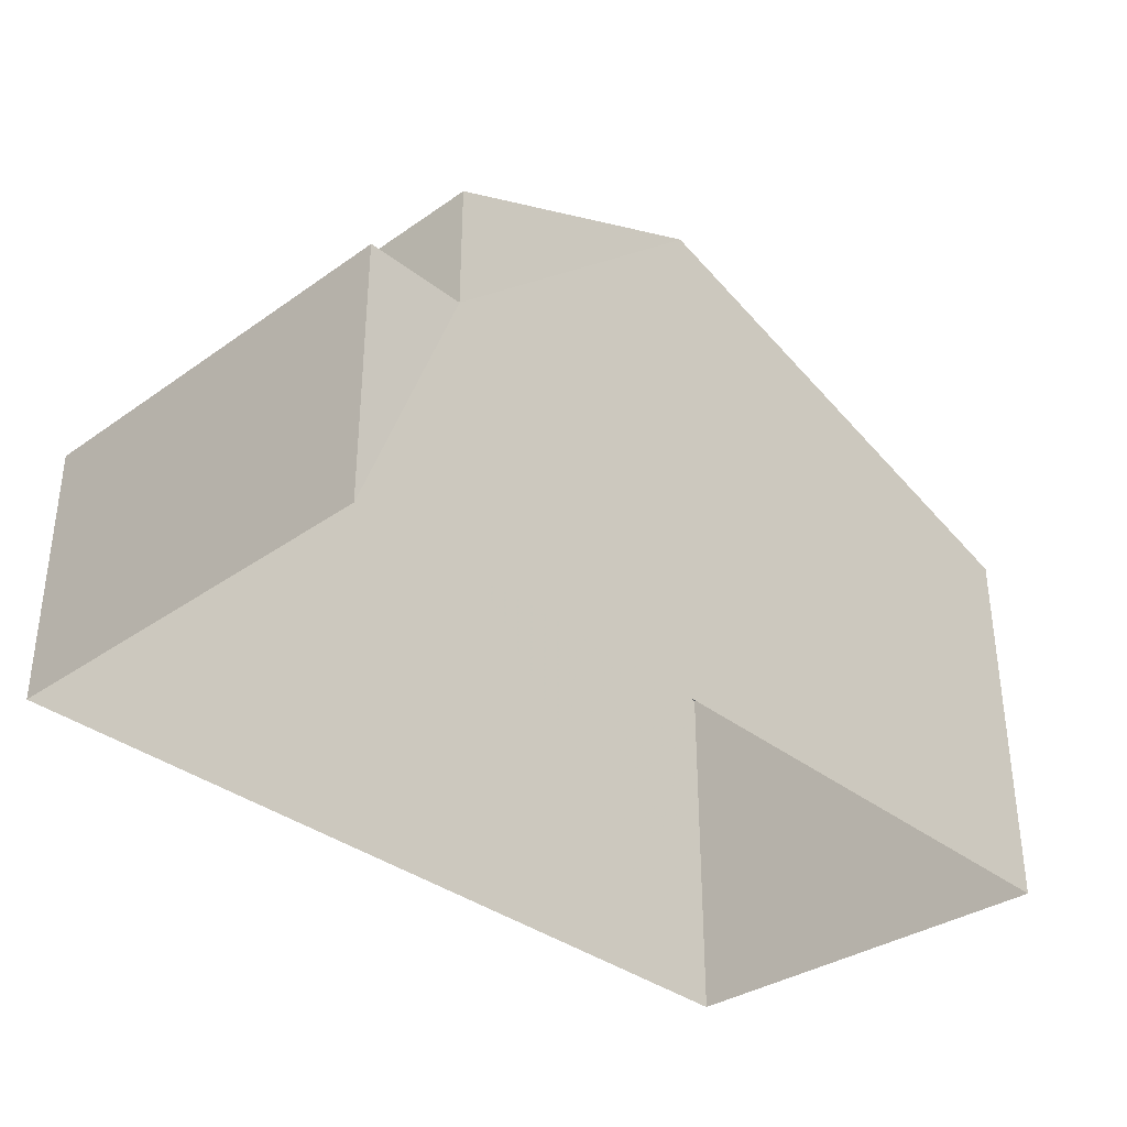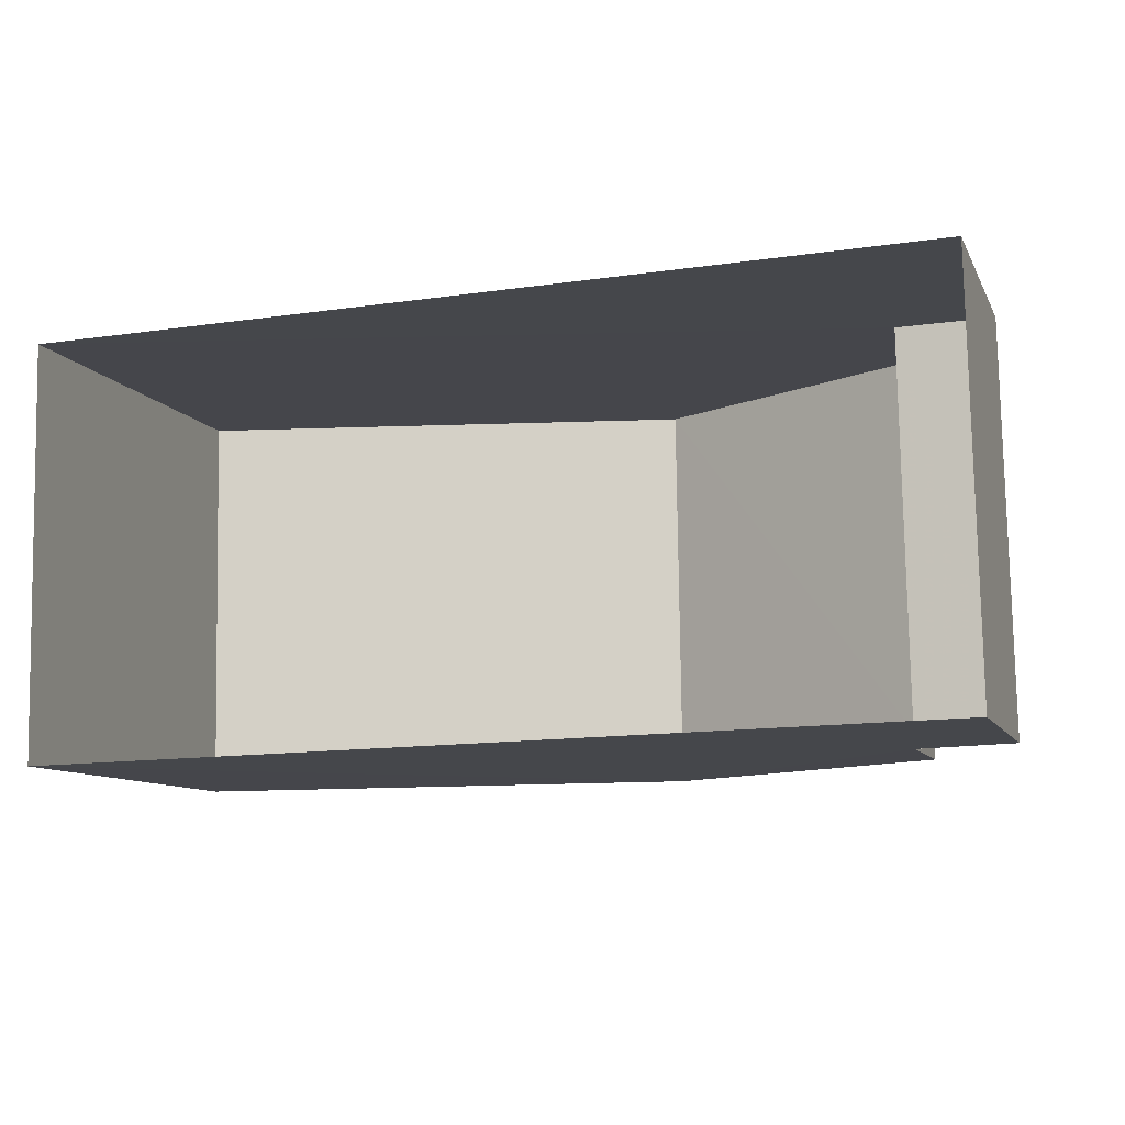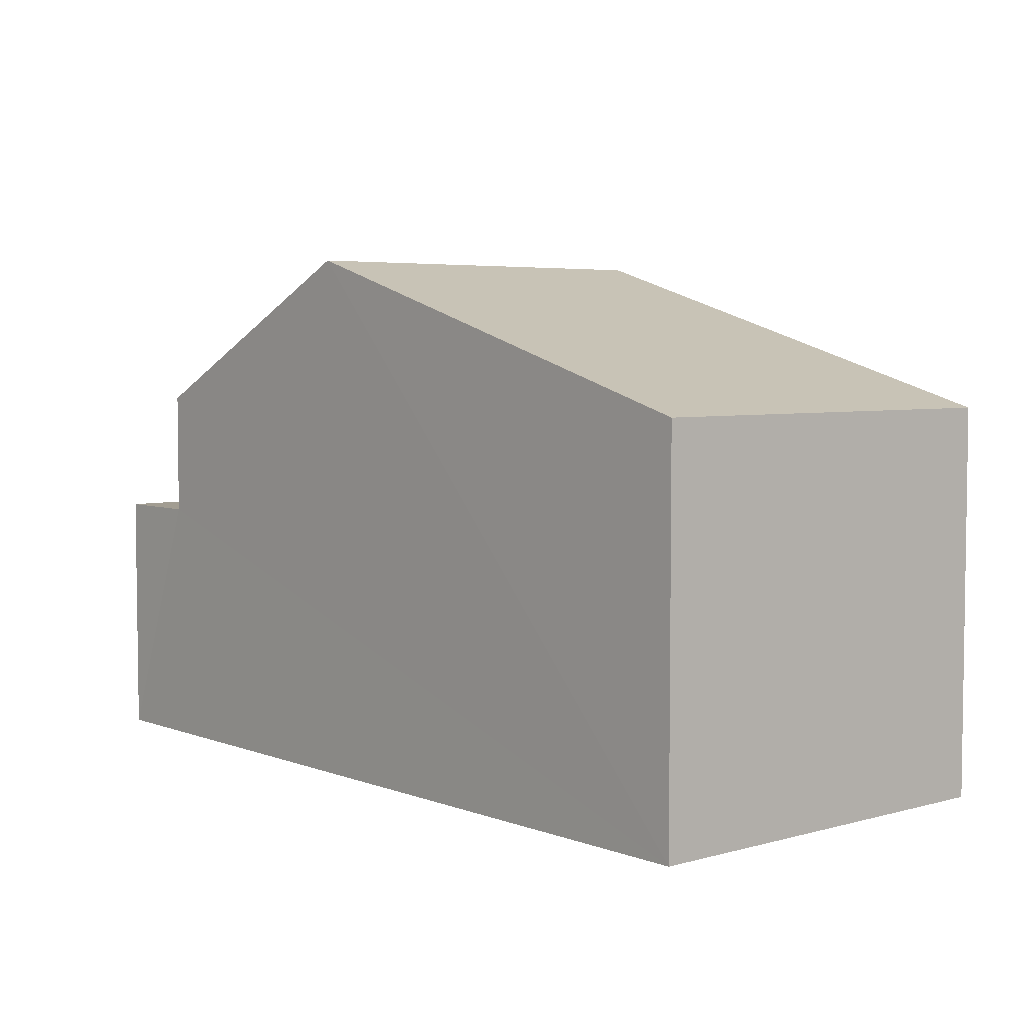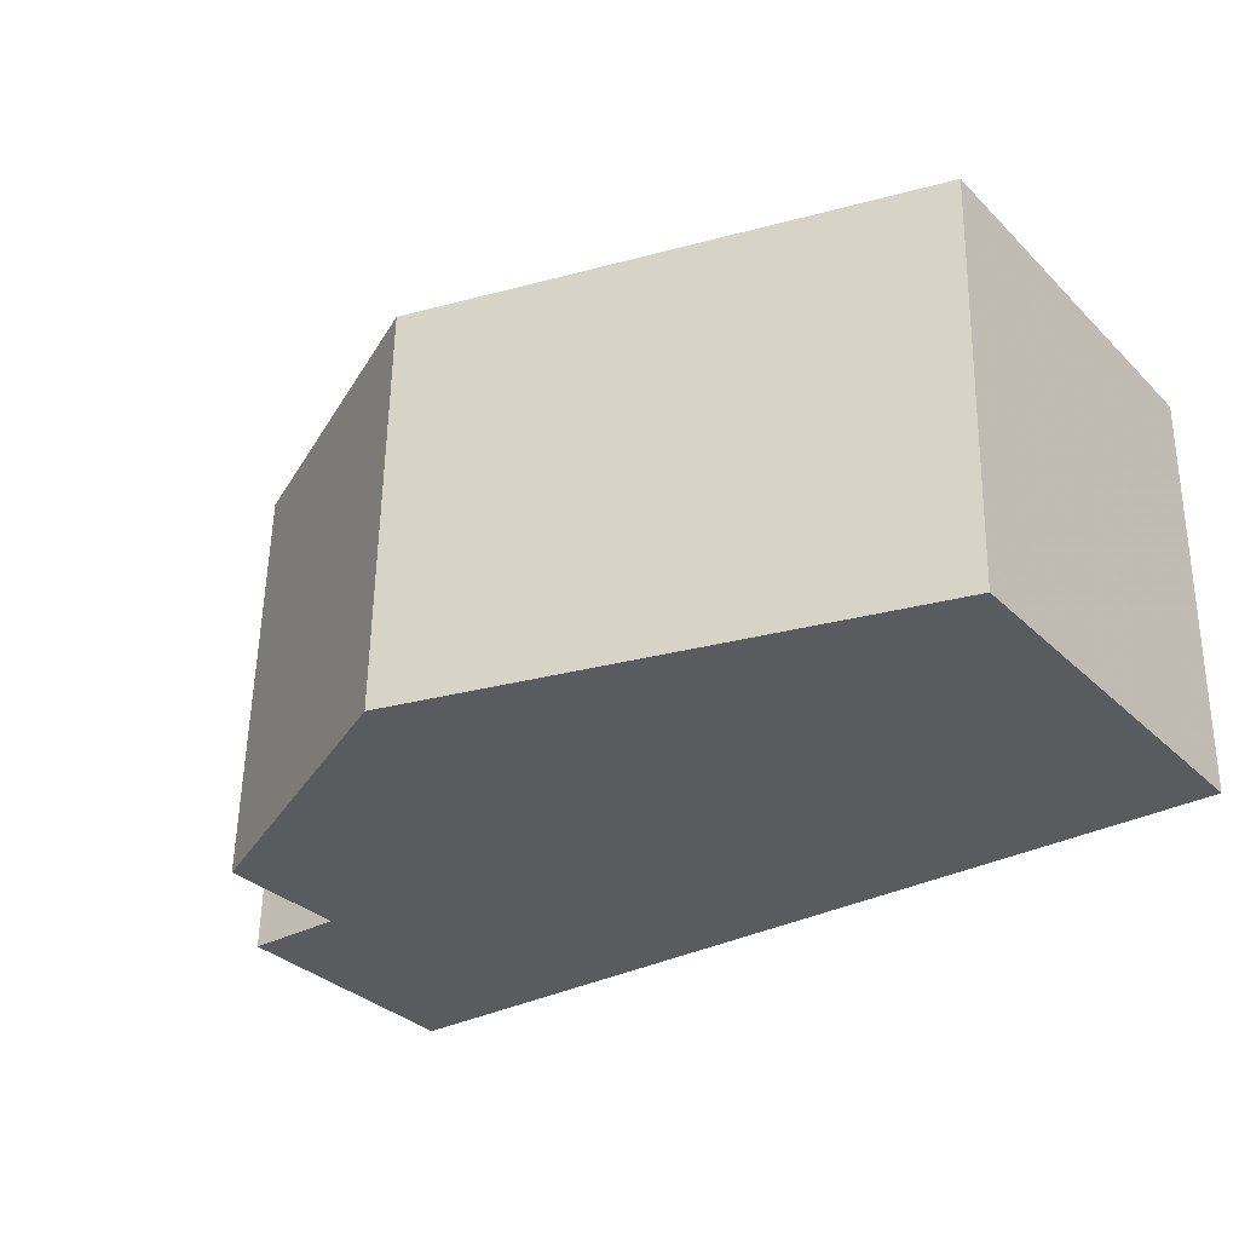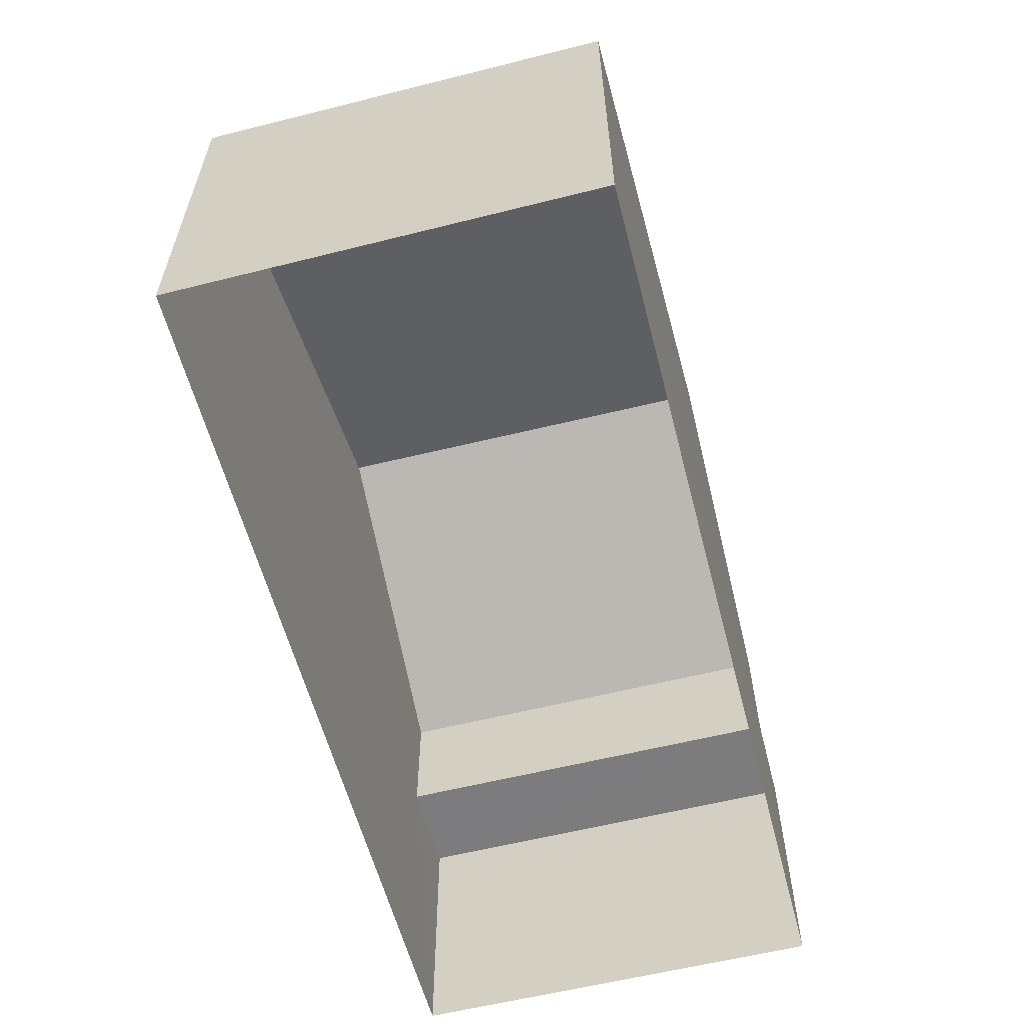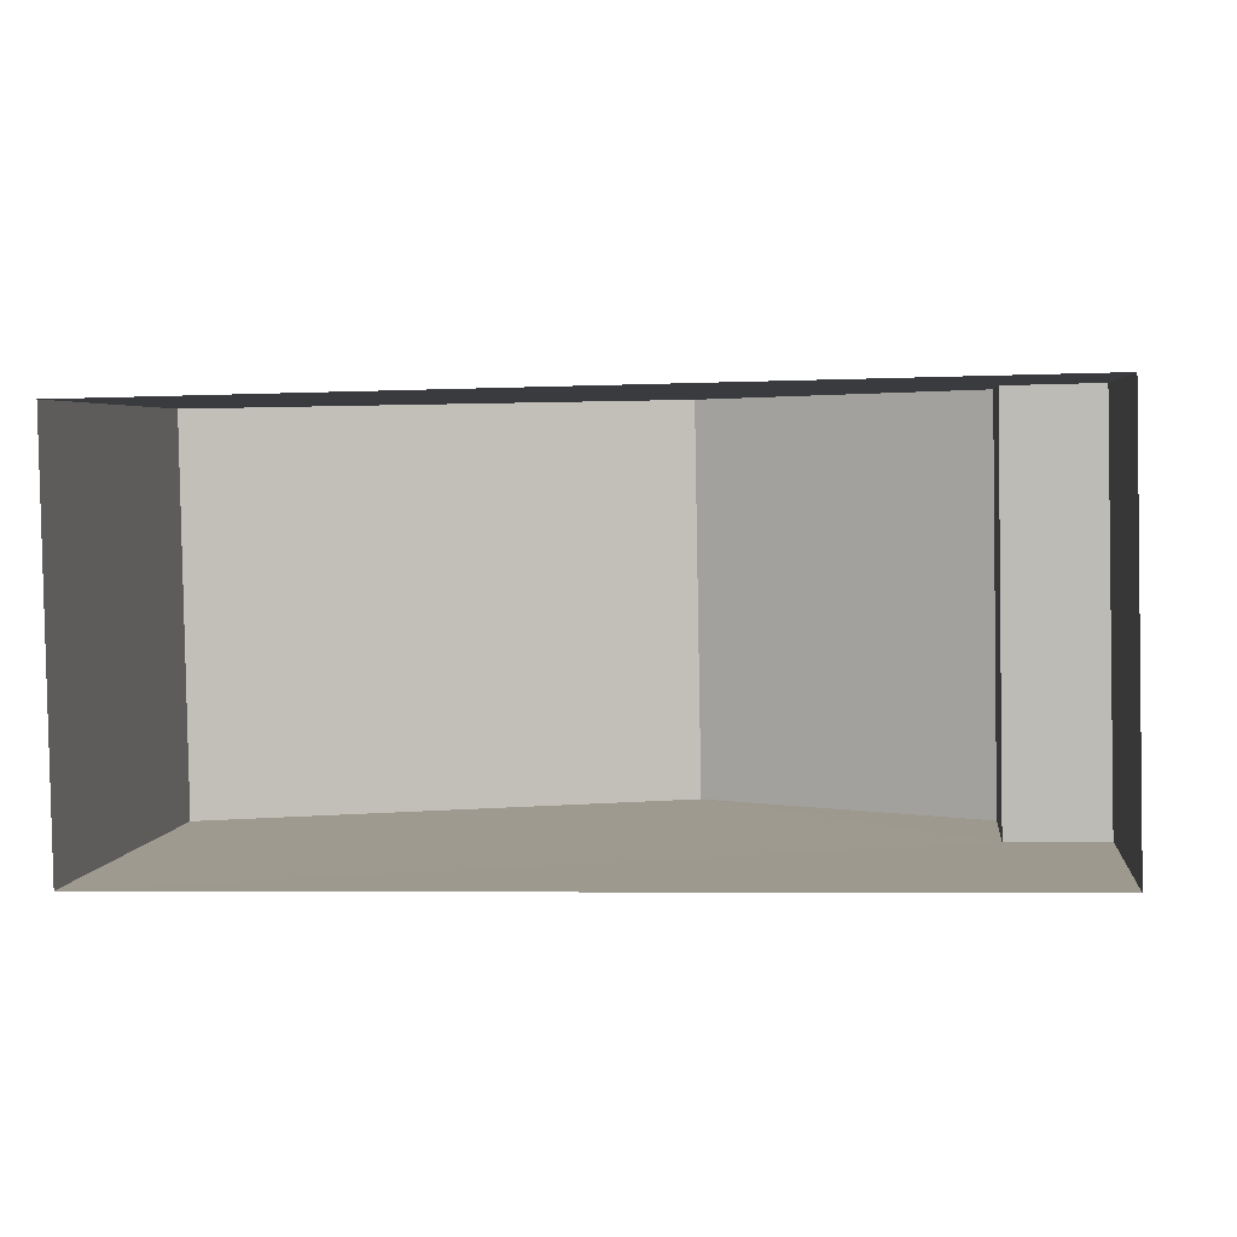
<metadata>
{"format":"obj","ext":"obj","renderer":"f3d","projection":"perspective","resolution":1024,"background":"white","views":[{"elev":-34.6,"azim":-48.0,"up":"+Z"},{"elev":-9.8,"azim":-162.2,"up":"+Y"},{"elev":4.8,"azim":48.2,"up":"+Z"},{"elev":-33.1,"azim":37.7,"up":"+Y"},{"elev":-58.8,"azim":103.3,"up":"+Z"},{"elev":3.9,"azim":-173.1,"up":"+Y"}]}
</metadata>
<code>
v -3.729e+05 -1.048e+05 25.72
v -3.729e+05 -1.048e+05 25.71
v -3.729e+05 -1.048e+05 25.72
v -3.729e+05 -1.048e+05 25.71
v -3.729e+05 -1.048e+05 29.06
v -3.729e+05 -1.048e+05 29.06
v -3.729e+05 -1.048e+05 29.06
v -3.729e+05 -1.048e+05 29.06
v -3.729e+05 -1.048e+05 32.61
v -3.729e+05 -1.048e+05 30.71
v -3.729e+05 -1.048e+05 32.61
v -3.729e+05 -1.048e+05 30.71
v -3.729e+05 -1.048e+05 30.71
v -3.729e+05 -1.048e+05 30.71
f 1 2 3
f 1 4 2
f 5 6 7
f 8 5 7
f 9 10 11
f 9 12 10
f 11 13 9
f 11 14 13
f 7 4 1
f 7 6 4
f 5 13 14
f 5 8 13
f 12 9 3
f 9 13 8
f 3 8 1
f 1 8 7
f 3 9 8
f 10 2 11
f 14 11 5
f 5 2 4
f 5 4 6
f 11 2 5
f 12 3 2
f 10 12 2

</code>
